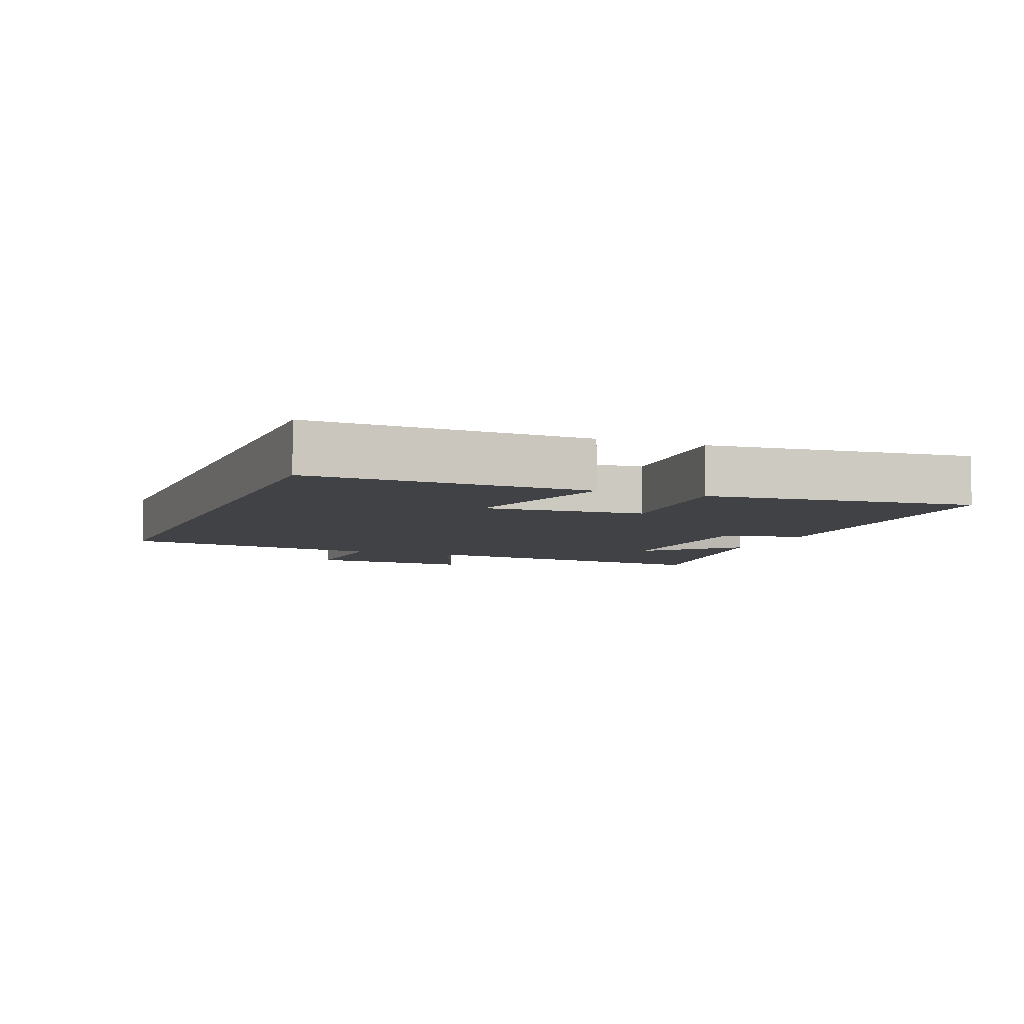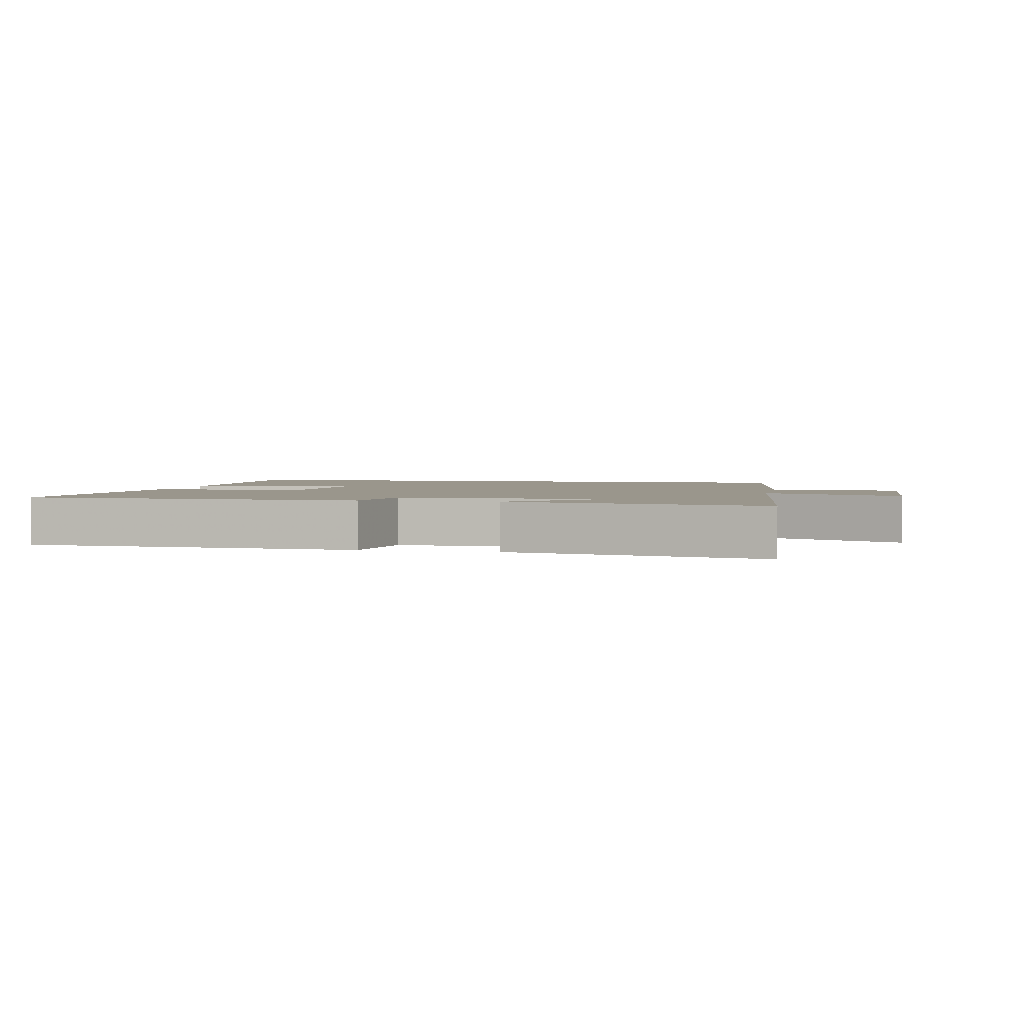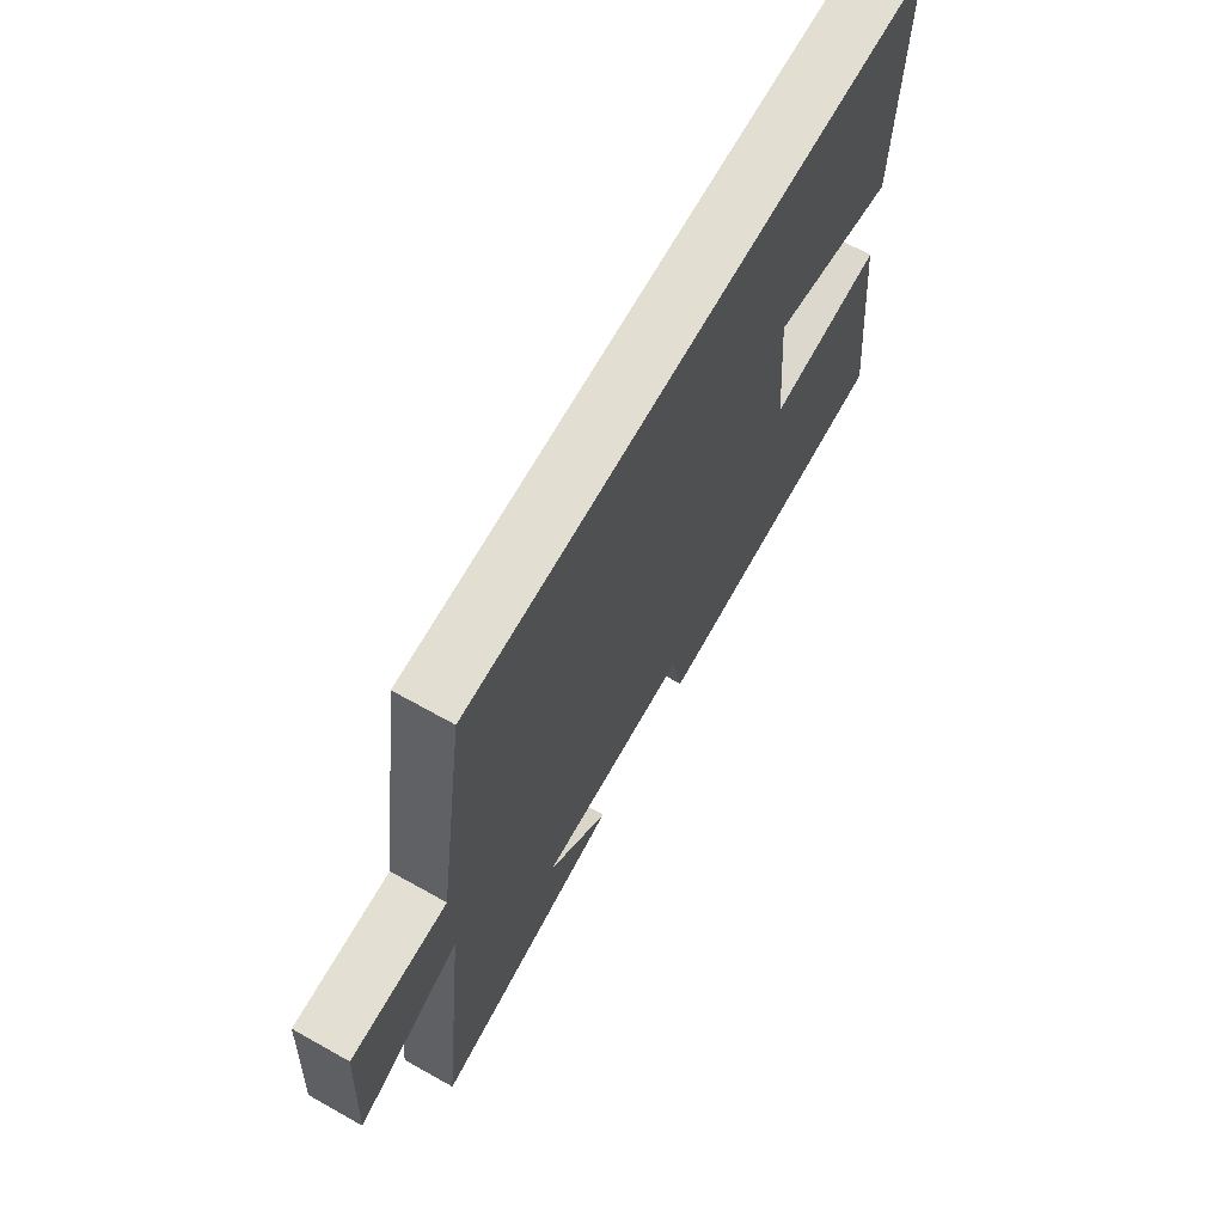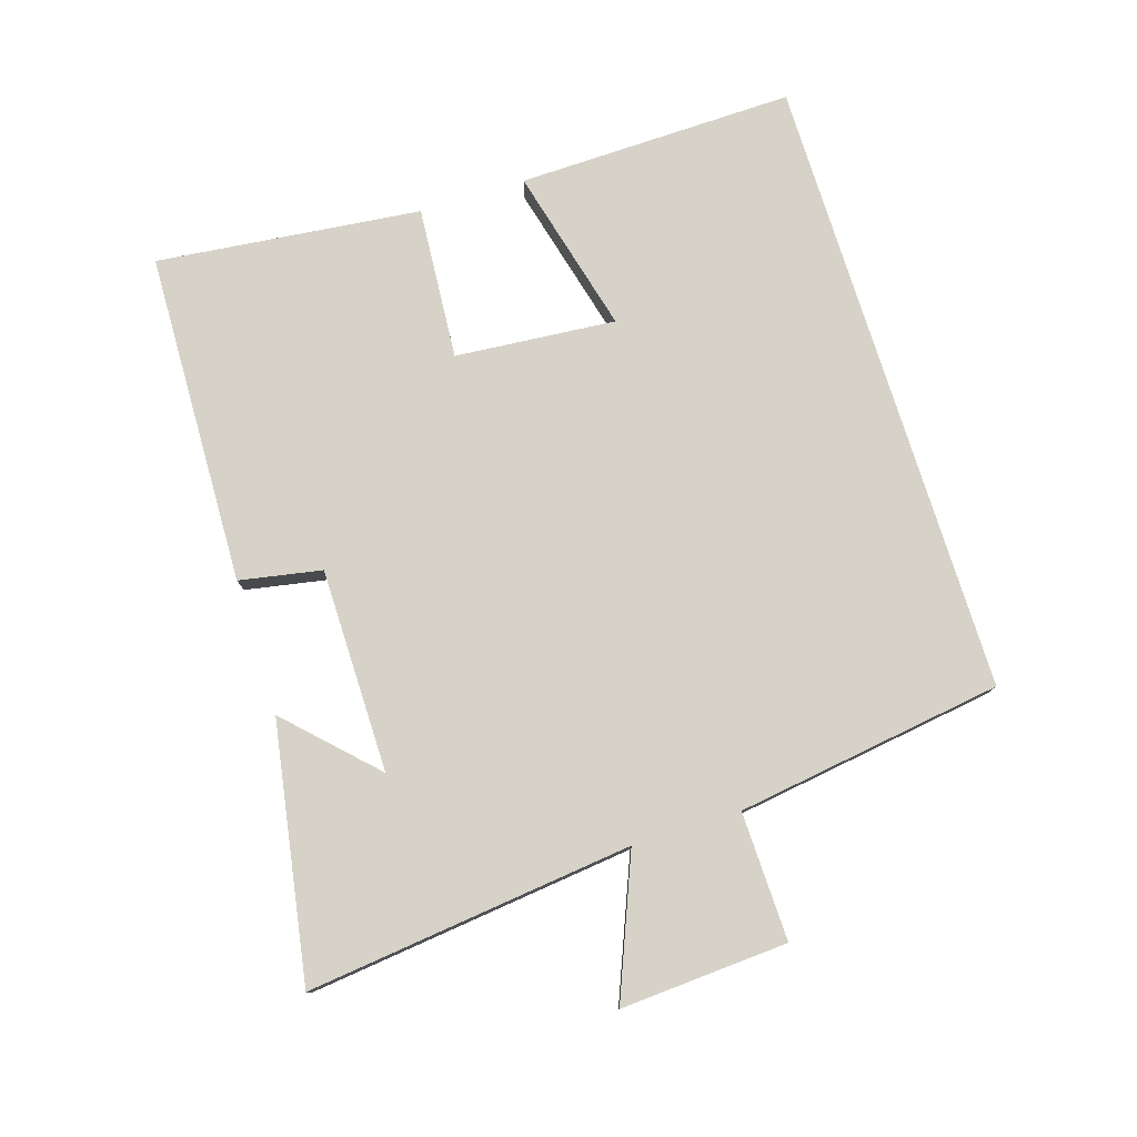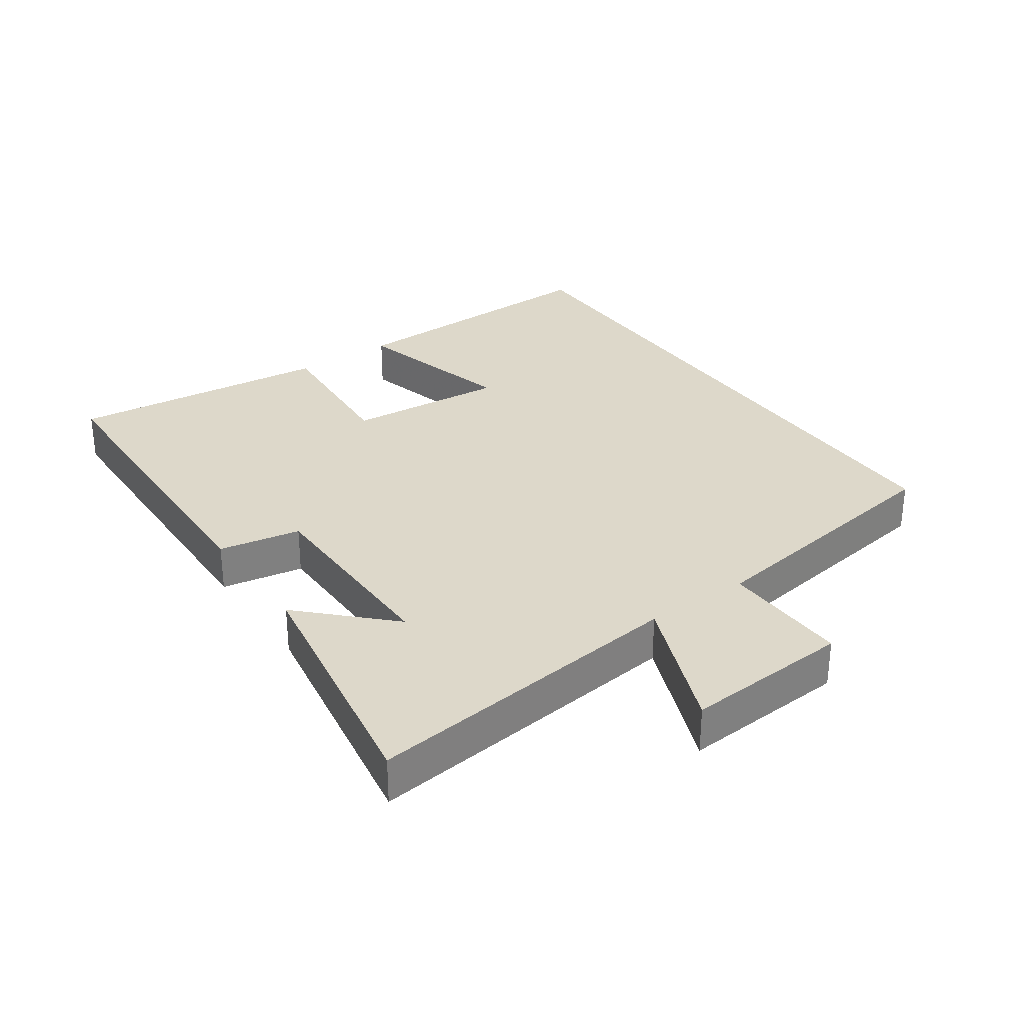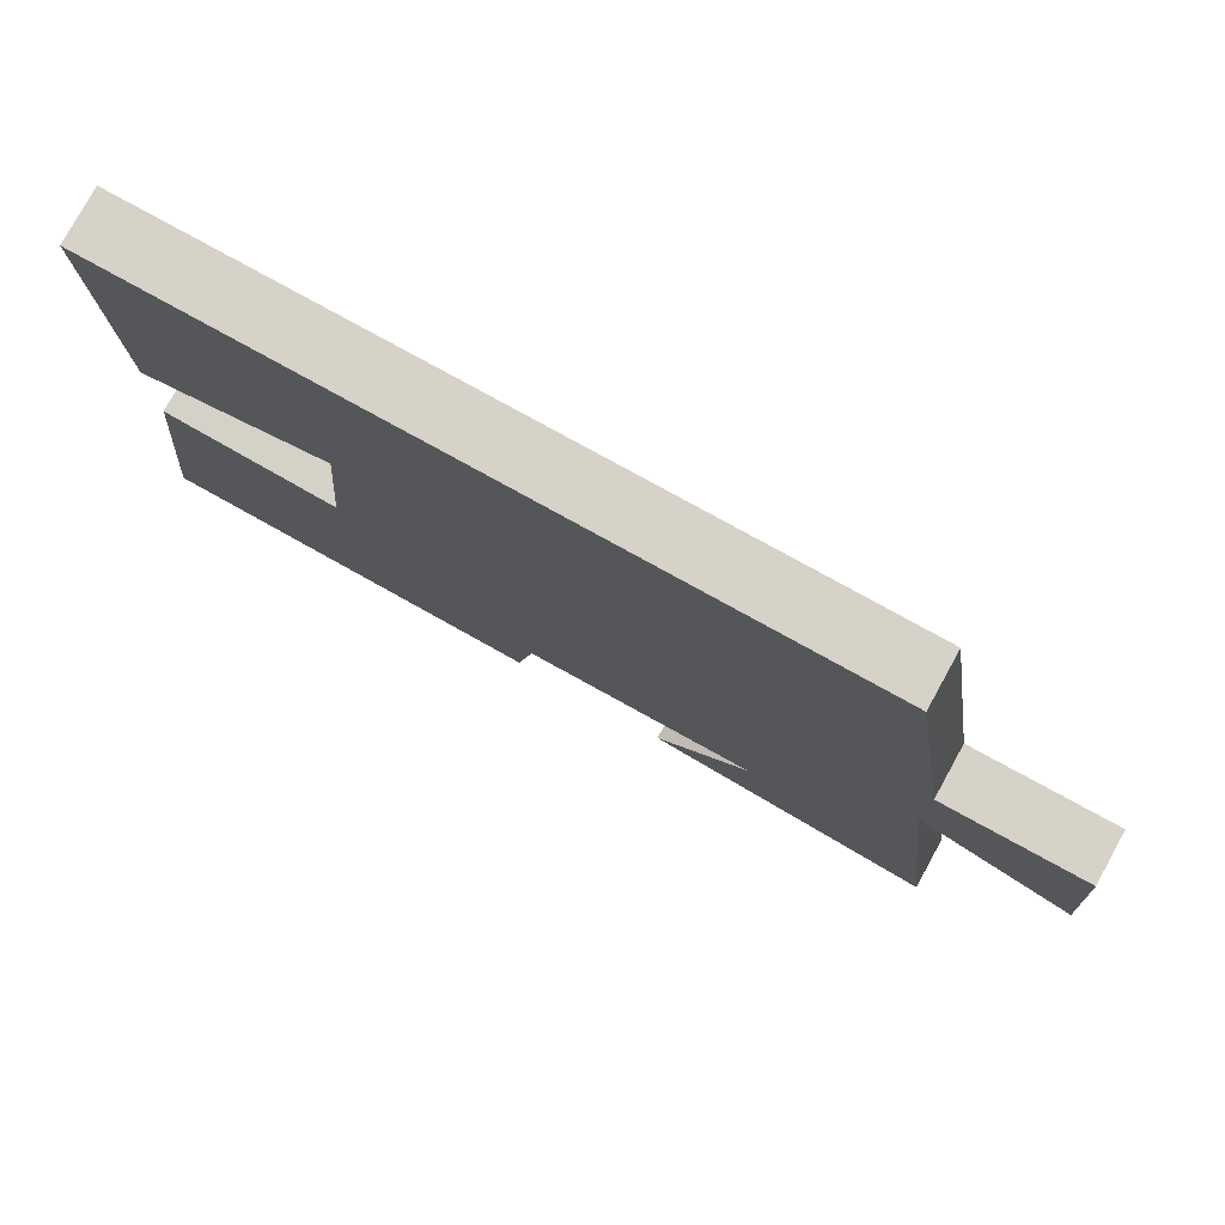
<metadata>
{"format":"obj","ext":"obj","renderer":"f3d","projection":"perspective","resolution":1024,"background":"white","views":[{"elev":-6.2,"azim":68.2,"up":"+Y"},{"elev":2.5,"azim":-167.6,"up":"+Y"},{"elev":68.0,"azim":-60.7,"up":"+Z"},{"elev":78.2,"azim":-107.4,"up":"+Y"},{"elev":31.0,"azim":-125.0,"up":"+Y"},{"elev":78.6,"azim":-151.1,"up":"+Z"}]}
</metadata>
<code>
v 0.543 0.07 -0.485
v 0.036 0.07 -0.5
v 0.013 0.07 -0.375
v -0.297 0.07 -0.373
v -0.17 0.07 -0.5
v -0.558 0.07 -0.566
v -0.5 0.07 -0.07
v -0.711 0.07 -0.155
v -0.695 0.07 0.099
v -0.5 0.07 0.094
v -0.44 0.07 0.5
v 0.51 0.07 0.5
v 0.5 0.07 0.079
v 0.247 0.07 0.144
v 0.267 0.07 -0.1
v 0.5 0.07 -0.083
v 0.543 0 -0.485
v 0.036 0 -0.5
v 0.013 0 -0.375
v -0.297 0 -0.373
v -0.17 0 -0.5
v -0.558 0 -0.566
v -0.5 0 -0.07
v -0.711 0 -0.155
v -0.695 0 0.099
v -0.5 0 0.094
v -0.44 0 0.5
v 0.51 0 0.5
v 0.5 0 0.079
v 0.247 0 0.144
v 0.267 0 -0.1
v 0.5 0 -0.083
f 15 16 1 2
f 14 15 2 3
f 11 12 13 14
f 10 11 14 3
f 7 8 9 10
f 7 10 3 4
f 6 7 4
f 4 5 6
f 18 17 32 31
f 19 18 31 30
f 30 29 28 27
f 19 30 27 26
f 26 25 24 23
f 20 19 26 23
f 20 23 22
f 22 21 20
f 1 17 18 2
f 2 18 19 3
f 3 19 20 4
f 4 20 21 5
f 5 21 22 6
f 6 22 23 7
f 7 23 24 8
f 8 24 25 9
f 9 25 26 10
f 10 26 27 11
f 11 27 28 12
f 12 28 29 13
f 13 29 30 14
f 14 30 31 15
f 15 31 32 16
f 16 32 17 1

</code>
